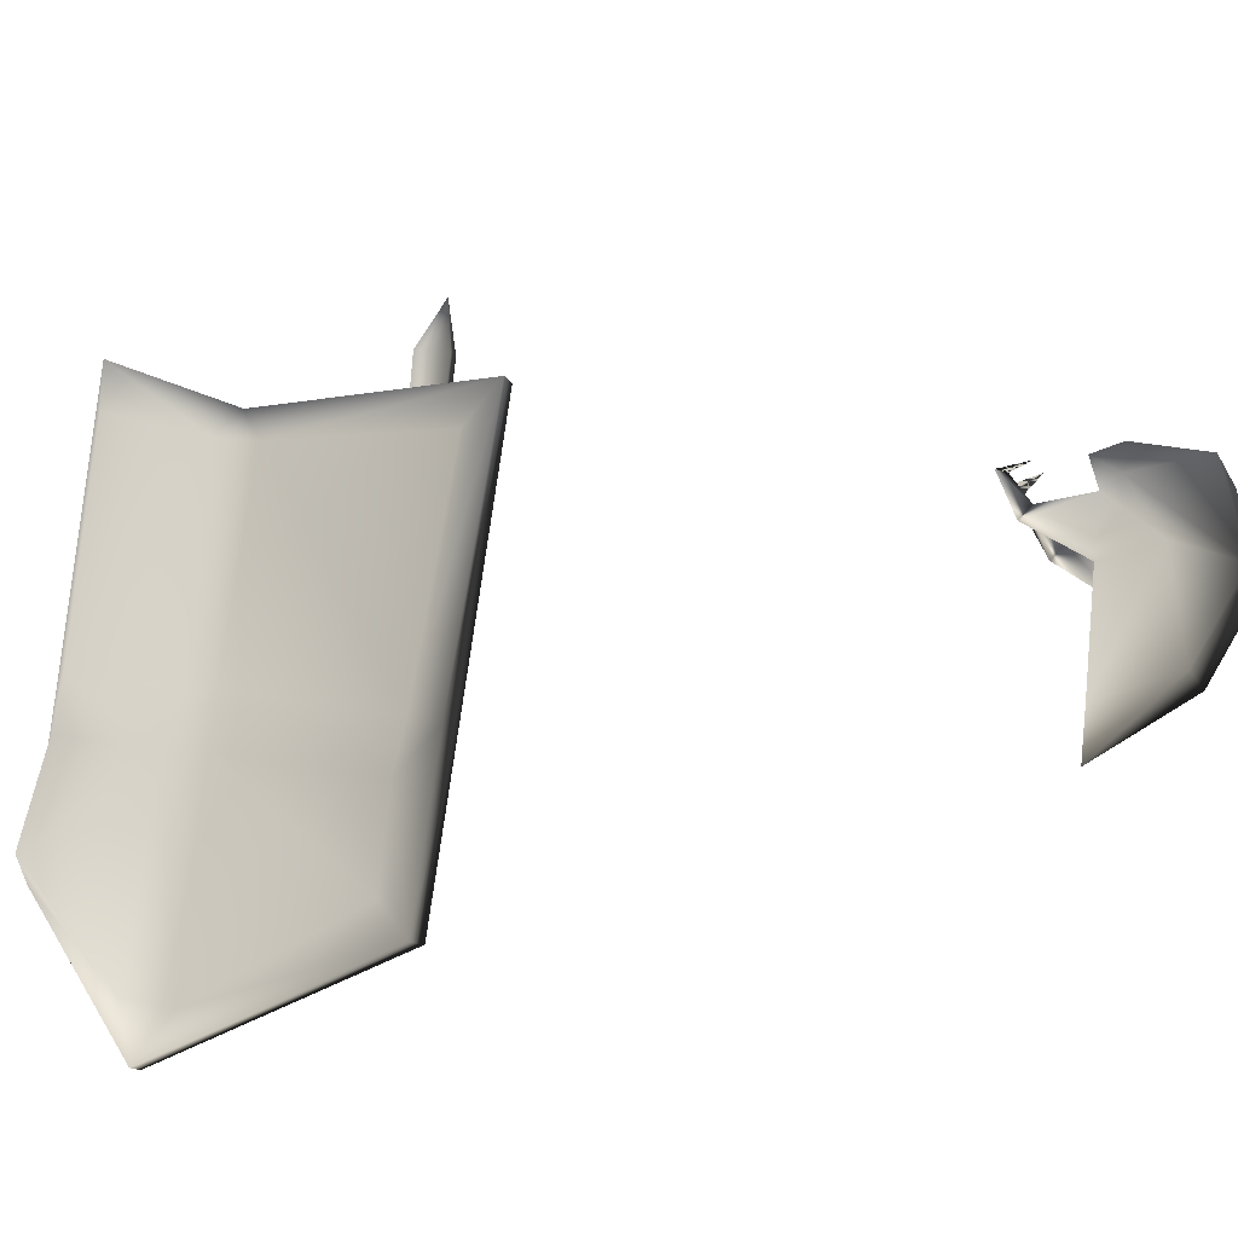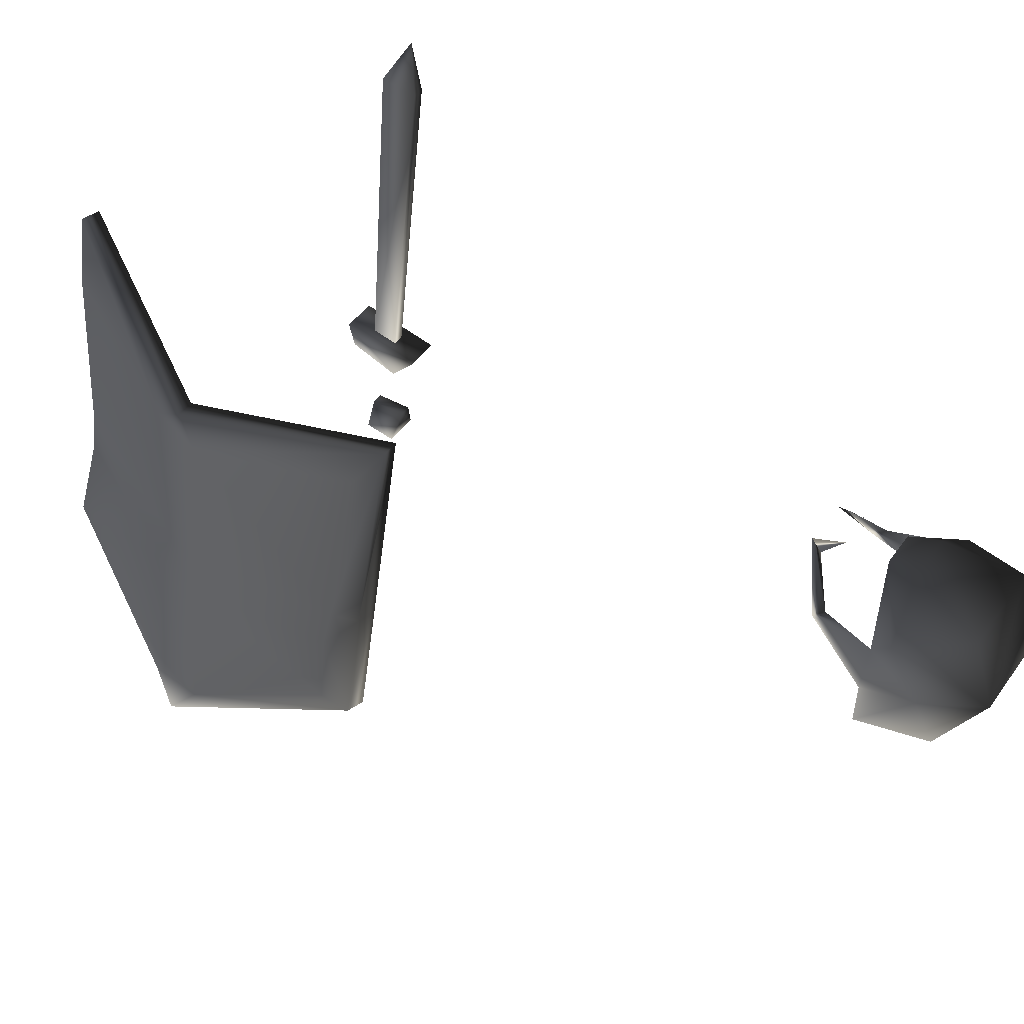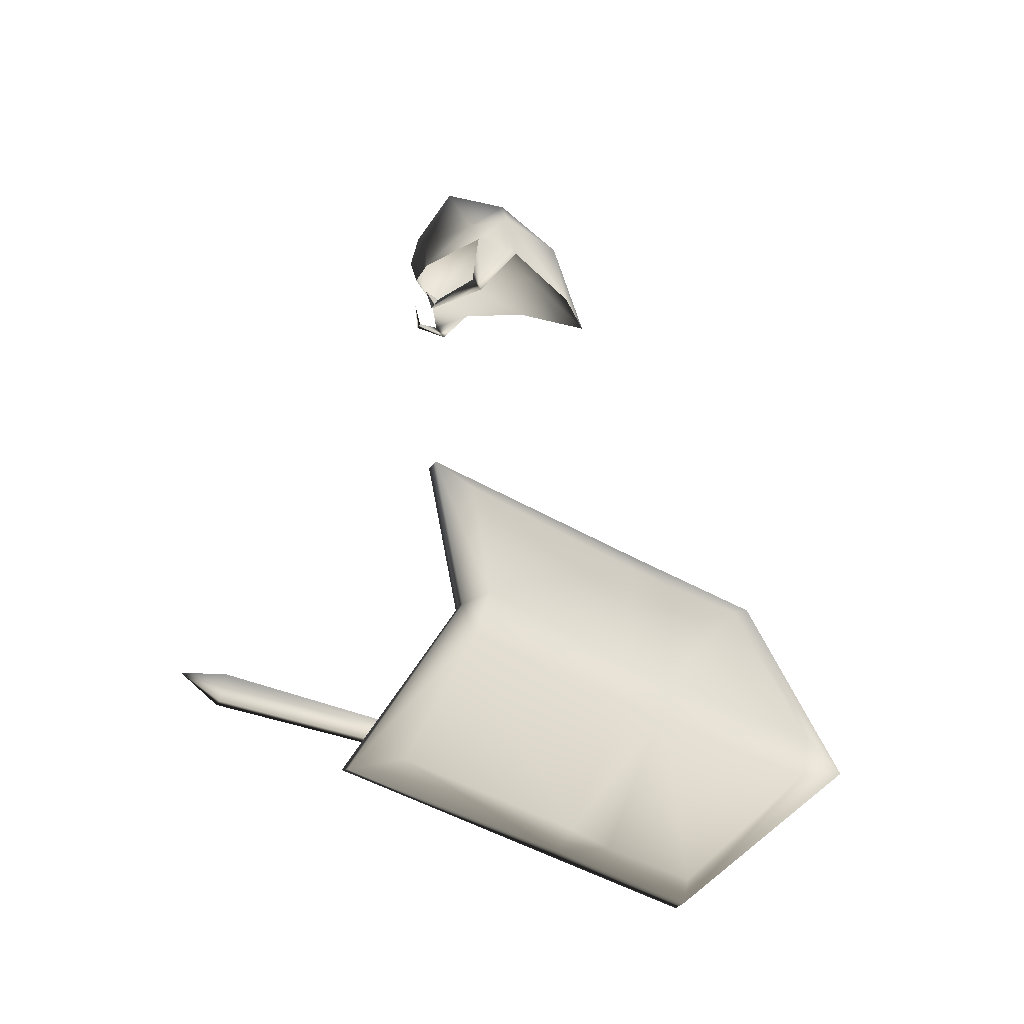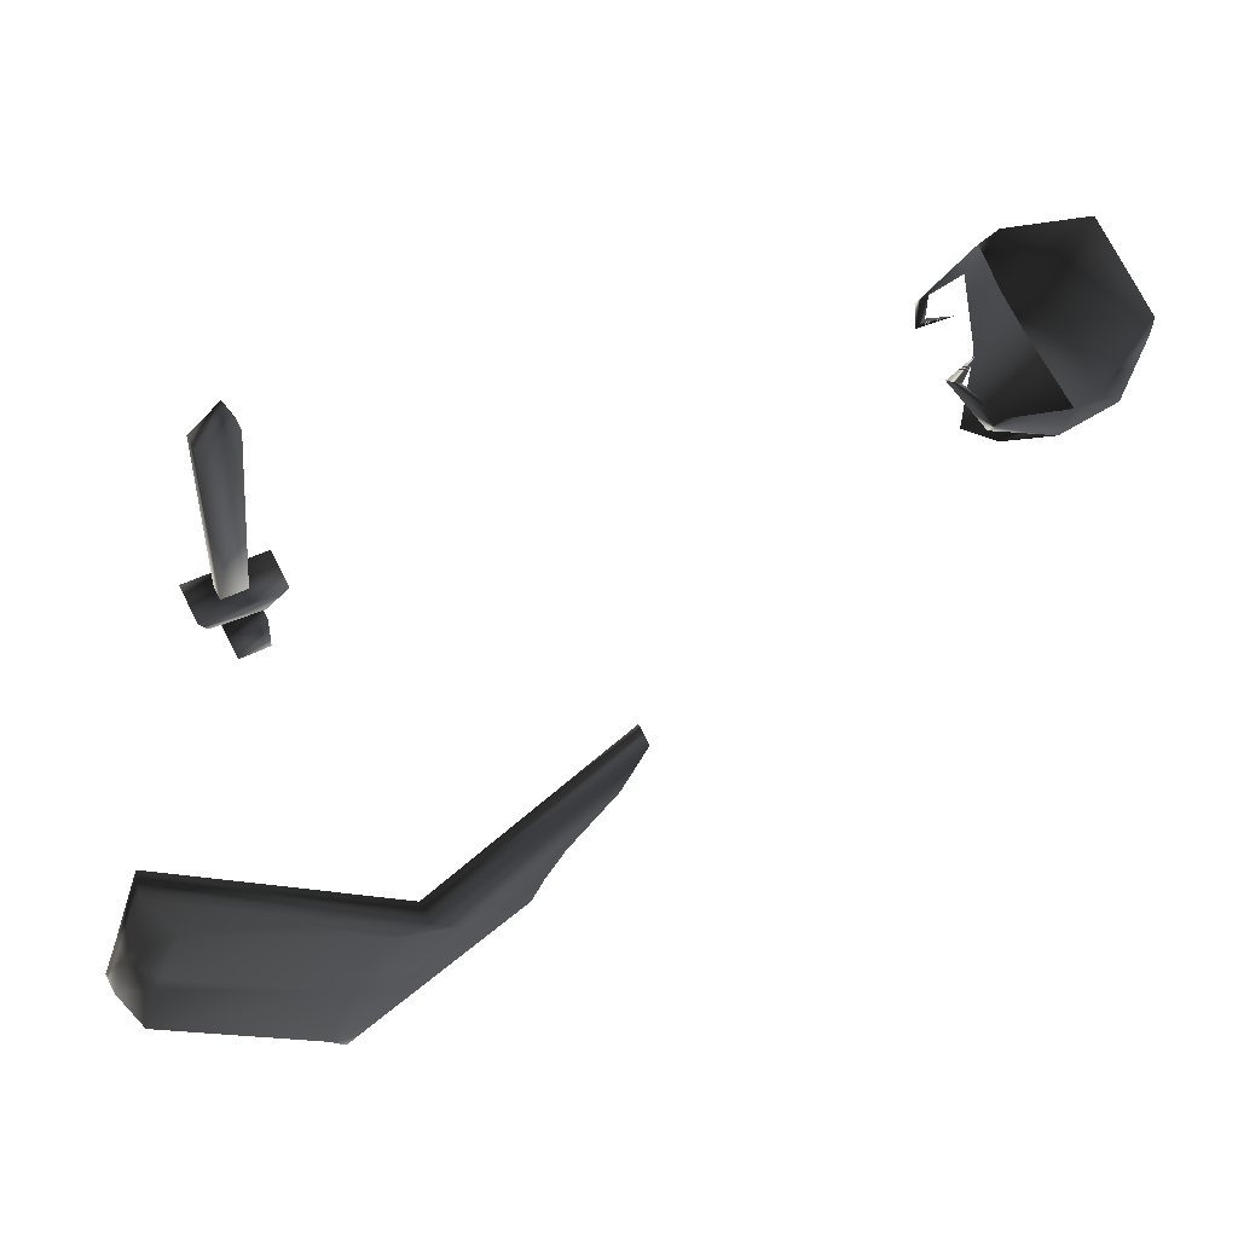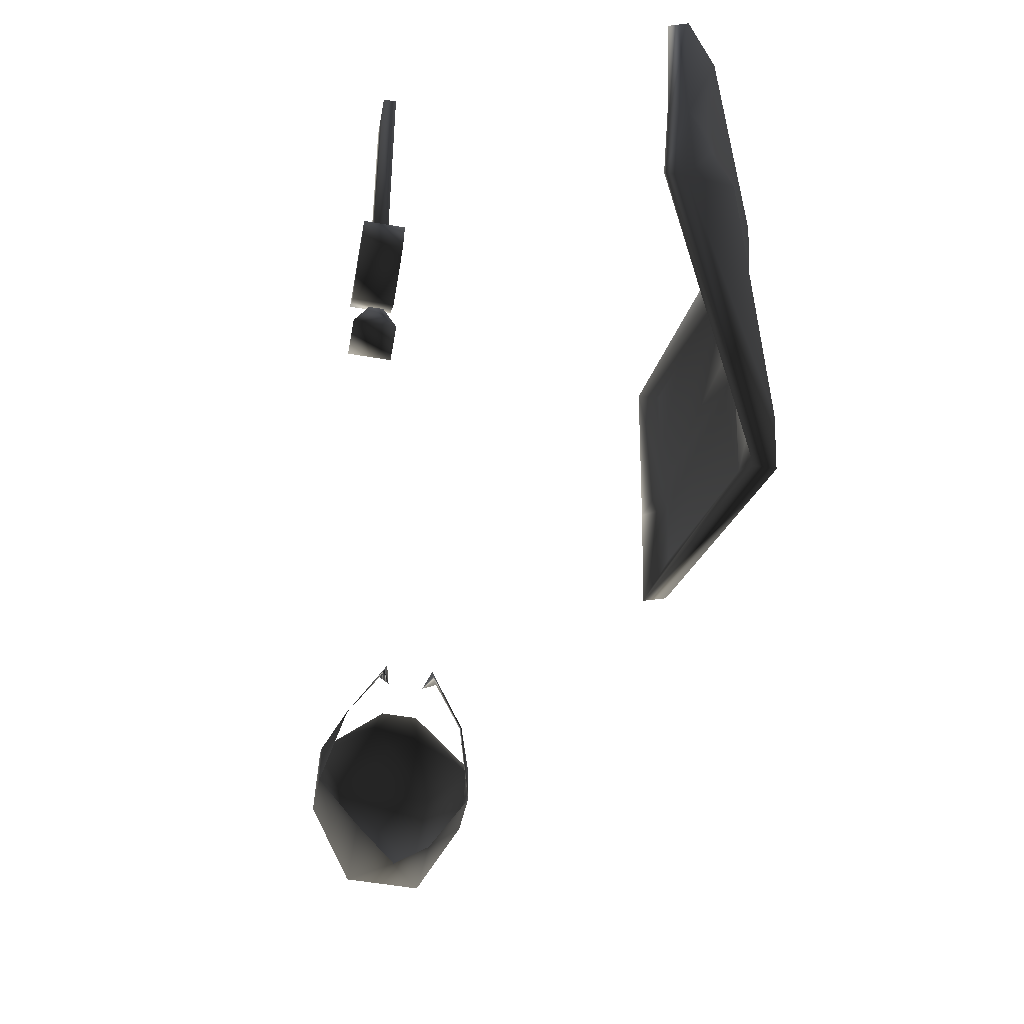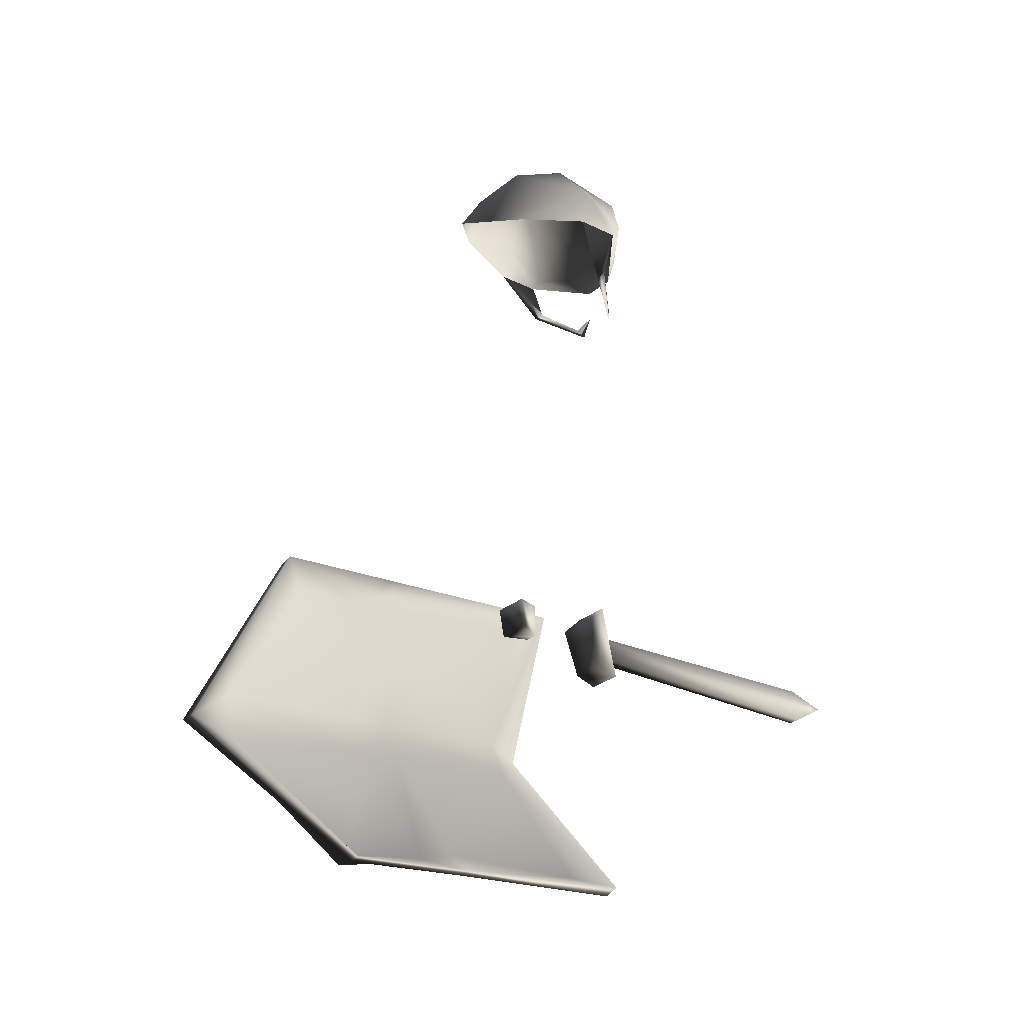
<metadata>
{"format":"obj","ext":"obj","renderer":"f3d","projection":"perspective","resolution":1024,"background":"white","views":[{"elev":-14.4,"azim":109.2,"up":"+Z"},{"elev":44.8,"azim":122.8,"up":"+Z"},{"elev":-29.9,"azim":64.7,"up":"+Y"},{"elev":73.5,"azim":63.1,"up":"+Z"},{"elev":-53.1,"azim":-10.5,"up":"+Z"},{"elev":-30.6,"azim":-131.4,"up":"+Y"}]}
</metadata>
<code>
o 2945
v 1 193 -19
v -5 208 -9
v 7 208 -9
v 7 195 -12
v 14 207 6
v 14 198 4
v 14 199 13
v 11 188 11
v 11 190 13
v 5 184 20
v 6 186 19
v 4 189 21
v -5 216 4
v 7 216 4
v 14 202 15
v 4 196 21
v 5 201 22
v -2 196 21
v -3 201 22
v -12 202 15
v -12 199 13
v -12 207 6
v -12 198 4
v -9 190 13
v -9 188 11
v -4 186 19
v -3 184 20
v -2 189 21
v -7 213 18
v 9 213 18
v 1 205 22
v -5 197 -7
v -17 88 -17
v -17 94 -17
v -19 94 -17
v -19 88 -17
v -15 88 -21
v -15 93 -22
v -21 93 -22
v -21 88 -21
v -17 93 -2
v -17 89 0
v -19 89 0
v -19 93 -2
v -17 99 53
v -17 93 54
v -19 93 54
v -19 99 53
v -18 98 62
v -21 85 1
v -21 86 -3
v -15 86 -3
v -15 85 1
v -21 98 -2
v -21 94 -6
v -15 94 -6
v -15 98 -2
v 35 82 -16
v 34 76 -47
v 34 84 -49
v 37 89 -17
v 35 84 -8
v 25 61 -2
v 24 59 -10
v 25 55 -26
v 18 53 -29
v 34 78 -56
v 28 113 -41
v 31 110 -36
v 32 112 -21
v 37 90 -9
v 39 89 24
v 29 67 33
v 21 58 -1
v 32 114 -13
v 41 97 22
v 40 94 27
v 25 65 42
v 18 58 -1
v 15 53 -29
v 31 78 -56
v 25 114 -41
v 27 119 -14
v 30 118 -14
v 35 122 23
v 33 127 30
v 37 94 27
v 22 66 42
v 26 67 33
v 22 62 -2
v 21 59 -10
v 22 56 -26
v 31 76 -47
v 31 84 -49
v 28 110 -36
v 29 112 -21
v 29 114 -13
v 30 127 30
v 32 82 -16
v 34 90 -17
v 34 91 -9
v 38 97 22
v 32 122 23
v 32 84 -8
v 36 89 24
f 1 2 3
f 1 3 4
f 4 3 5
f 4 5 6
f 6 5 7
f 6 7 8
f 6 8 9
f 6 9 7
f 7 9 8
f 8 9 10
f 8 10 11
f 8 11 9
f 9 11 10
f 10 11 12
f 10 12 11
f 3 2 13
f 3 13 14
f 3 14 5
f 5 14 15
f 5 15 7
f 7 15 16
f 16 15 17
f 16 17 18
f 18 17 19
f 18 19 20
f 18 20 21
f 21 20 22
f 21 22 23
f 21 23 24
f 21 24 25
f 21 25 23
f 23 25 24
f 24 25 26
f 24 26 27
f 24 27 25
f 25 27 26
f 26 27 28
f 26 28 27
f 14 13 29
f 14 29 30
f 14 30 15
f 15 30 17
f 17 30 31
f 17 31 19
f 19 31 29
f 19 29 20
f 20 29 13
f 20 13 22
f 22 13 2
f 22 2 32
f 22 32 23
f 30 29 31
f 2 1 32
f 33 34 35
f 33 35 36
f 33 36 37
f 33 37 34
f 34 37 38
f 34 38 39
f 34 39 35
f 35 39 36
f 36 39 40
f 36 40 37
f 37 40 38
f 38 40 39
f 41 42 43
f 41 43 44
f 41 44 45
f 41 45 42
f 42 45 46
f 42 46 47
f 42 47 43
f 43 47 44
f 44 47 48
f 44 48 45
f 45 48 49
f 45 49 46
f 46 49 47
f 47 49 48
f 50 51 52
f 50 52 53
f 50 53 54
f 50 54 51
f 51 54 55
f 51 55 56
f 51 56 52
f 52 56 53
f 53 56 57
f 53 57 54
f 54 57 55
f 55 57 56
f 58 59 60
f 58 60 61
f 58 61 62
f 58 62 63
f 58 63 64
f 58 64 65
f 58 65 59
f 59 65 66
f 59 66 67
f 59 67 60
f 60 67 68
f 60 68 69
f 60 69 61
f 61 69 70
f 61 70 71
f 61 71 62
f 62 71 72
f 62 72 63
f 63 72 73
f 63 73 74
f 63 74 64
f 64 74 66
f 64 66 65
f 71 70 75
f 71 75 76
f 71 76 72
f 72 76 77
f 72 77 78
f 72 78 73
f 73 78 74
f 74 78 79
f 74 79 80
f 74 80 66
f 66 80 81
f 66 81 67
f 67 81 82
f 67 82 68
f 68 82 83
f 68 83 84
f 68 84 70
f 68 70 69
f 75 85 76
f 76 85 86
f 76 86 77
f 77 86 87
f 77 87 88
f 77 88 78
f 78 88 79
f 79 88 89
f 79 89 90
f 79 90 91
f 79 91 80
f 80 91 92
f 80 92 93
f 80 93 81
f 81 93 94
f 81 94 82
f 82 94 95
f 82 95 96
f 82 96 83
f 83 96 97
f 83 97 98
f 83 98 84
f 84 98 86
f 84 86 75
f 84 75 70
f 86 85 75
f 94 93 99
f 94 99 100
f 94 100 95
f 95 100 96
f 96 100 97
f 97 100 101
f 97 101 102
f 97 102 103
f 97 103 98
f 98 103 102
f 98 102 87
f 98 87 86
f 101 100 99
f 101 99 104
f 101 104 105
f 101 105 102
f 102 105 87
f 87 105 88
f 88 105 89
f 89 105 90
f 90 105 104
f 90 104 91
f 91 104 99
f 91 99 92
f 92 99 93

</code>
